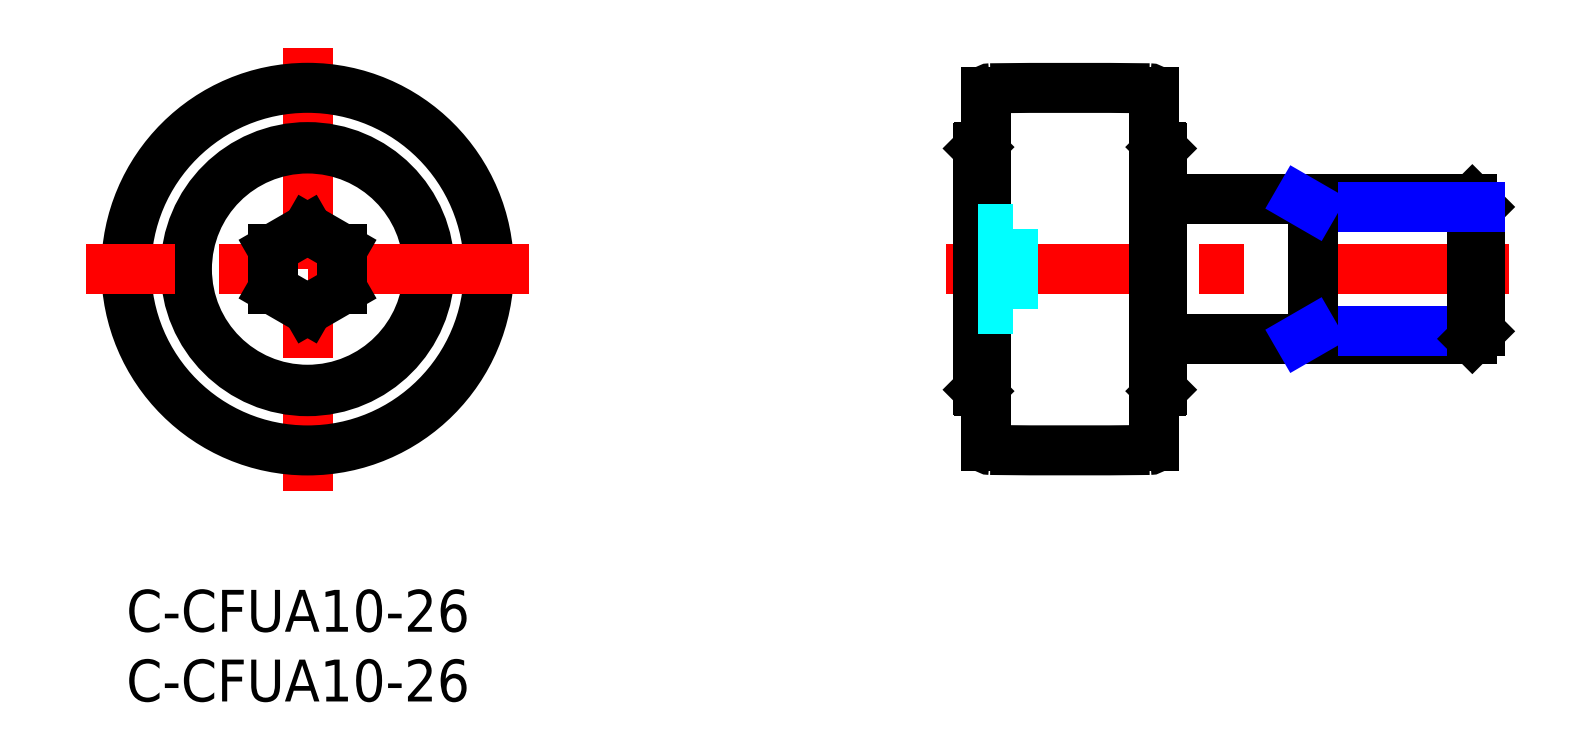
<metadata>
{"format":"dxf","ext":"dxf","renderer":"ezdxf+matplotlib","layout":"modelspace","background":"white","min_lineweight":24,"dpi":150}
</metadata>
<code>
0
SECTION
2
ENTITIES
0
INSERT
8
MSM_CONTINUOUS
2
*U2
10
0
20
0
30
0
0
INSERT
8
MSM_CONTINUOUS
2
*U3
10
0
20
0
30
0
0
LINE
8
MSM_CENTER
10
99.17
20
23
30
0
11
58.75
21
23
31
0
0
LINE
8
MSM_CONTINUOUS
10
73.66
20
35.67
30
0
11
73.66
21
10.33
31
0
0
LINE
8
MSM_CONTINUOUS
10
61.66
20
35.67
30
0
11
61.66
21
10.33
31
0
0
LINE
8
MSM_CONTINUOUS
10
74.26
20
31.65
30
0
11
74.26
21
14.35
31
0
0
LINE
8
MSM_CONTINUOUS
10
61.06
20
31.65
30
0
11
61.06
21
14.35
31
0
0
LINE
8
MSM_CONTINUOUS
10
74.16
20
31.75
30
0
11
73.66
21
31.75
31
0
0
LINE
8
MSM_CONTINUOUS
10
61.16
20
14.25
30
0
11
61.66
21
14.25
31
0
0
LINE
8
MSM_CONTINUOUS
10
74.16
20
31.75
30
0
11
74.26
21
31.65
31
0
0
LINE
8
MSM_CONTINUOUS
10
61.16
20
31.75
30
0
11
61.06
21
31.65
31
0
0
LINE
8
MSM_CONTINUOUS
10
61.06
20
14.35
30
0
11
61.16
21
14.25
31
0
0
LINE
8
MSM_CONTINUOUS
10
74.26
20
14.35
30
0
11
74.16
21
14.25
31
0
0
LINE
8
MSM_CONTINUOUS
10
61.66
20
31.75
30
0
11
61.16
21
31.75
31
0
0
LINE
8
MSM_CONTINUOUS
10
73.66
20
14.25
30
0
11
74.16
21
14.25
31
0
0
LINE
8
MSM_CENTER
10
13
20
38.88
30
0
11
13
21
7.125
31
0
0
LINE
8
MSM_CONTINUOUS
10
61.16
20
31.75
30
0
11
61.16
21
14.25
31
0
0
LINE
8
MSM_CONTINUOUS
10
74.16
20
31.75
30
0
11
74.16
21
14.25
31
0
0
CIRCLE
8
MSM_CONTINUOUS
10
13
20
23
30
0
40
8.65
0
CIRCLE
8
MSM_CONTINUOUS
10
13
20
23
30
0
40
8.75
0
CIRCLE
8
MSM_CONTINUOUS
10
13
20
23
30
0
40
13
0
LINE
8
MSM_CENTER
10
28.88
20
23
30
0
11
-2.875
21
23
31
0
0
ARC
8
MSM_CONTINUOUS
10
67.66
20
-464
30
0
40
500
50
89.35
51
90.65
0
ARC
8
MSM_CONTINUOUS
10
61.96
20
35.67
30
0
40
0.3
50
90.65
51
180
0
ARC
8
MSM_CONTINUOUS
10
73.36
20
35.67
30
0
40
0.3
50
0
51
89.35
0
ARC
8
MSM_CONTINUOUS
10
67.66
20
510
30
0
40
500
50
269.3
51
270.7
0
ARC
8
MSM_CONTINUOUS
10
61.96
20
10.33
30
0
40
0.3
50
180
51
269.3
0
ARC
8
MSM_CONTINUOUS
10
73.36
20
10.33
30
0
40
0.3
50
270.7
51
0
0
LINE
8
MSM_CONTINUOUS
10
74.26
20
18
30
0
11
96.52
21
18
31
0
0
LINE
8
MSM_NARROW
10
85.06
20
18.54
30
0
11
97.06
21
18.54
31
0
0
LINE
8
MSM_CONTINUOUS
10
74.26
20
28
30
0
11
96.52
21
28
31
0
0
LINE
8
MSM_CONTINUOUS
10
97.06
20
18.54
30
0
11
97.06
21
27.46
31
0
0
LINE
8
MSM_CONTINUOUS
10
97.06
20
18.54
30
0
11
96.52
21
18
31
0
0
LINE
8
MSM_CONTINUOUS
10
96.52
20
18
30
0
11
96.52
21
28
31
0
0
LINE
8
MSM_CONTINUOUS
10
96.52
20
28
30
0
11
97.06
21
27.46
31
0
0
LINE
8
MSM_NARROW
10
85.06
20
27.46
30
0
11
97.06
21
27.46
31
0
0
LINE
8
MSM_CONTINUOUS
10
85.06
20
18
30
0
11
85.06
21
28
31
0
0
LINE
8
MSM_NARROW
10
84.12
20
28
30
0
11
85.06
21
27.46
31
0
0
LINE
8
MSM_NARROW
10
84.12
20
18
30
0
11
85.06
21
18.54
31
0
0
LINE
8
MSM_CONTINUOUS
10
10.5
20
24.44
30
0
11
10.5
21
21.56
31
0
0
LINE
8
MSM_CONTINUOUS
10
10.5
20
21.56
30
0
11
13
21
20.11
31
0
0
LINE
8
MSM_CONTINUOUS
10
13
20
20.11
30
0
11
15.5
21
21.56
31
0
0
LINE
8
MSM_CONTINUOUS
10
15.5
20
21.56
30
0
11
15.5
21
24.44
31
0
0
LINE
8
MSM_CONTINUOUS
10
15.5
20
24.44
30
0
11
13
21
25.89
31
0
0
LINE
8
MSM_CONTINUOUS
10
13
20
25.89
30
0
11
10.5
21
24.44
31
0
0
LINE
8
MSM_DASHED
10
61.06
20
20.11
30
0
11
63.56
21
20.11
31
0
0
LINE
8
MSM_DASHED
10
61.06
20
21.56
30
0
11
63.56
21
21.56
31
0
0
LINE
8
MSM_DASHED
10
61.06
20
24.44
30
0
11
63.56
21
24.44
31
0
0
LINE
8
MSM_DASHED
10
61.06
20
25.89
30
0
11
63.56
21
25.89
31
0
0
LINE
8
MSM_DASHED
10
63.56
20
20.11
30
0
11
63.56
21
25.89
31
0
0
VIEWPORT
8
0
10
143.6
20
100.1
30
0
40
558.7
41
222.2
68
     1
69
     1
0
VIEWPORT
8
MSM_CONTINUOUS
10
128.5
20
97.5
30
0
40
205.6
41
156
68
     2
69
     2
0
ENDSEC
0
EOF

</code>
